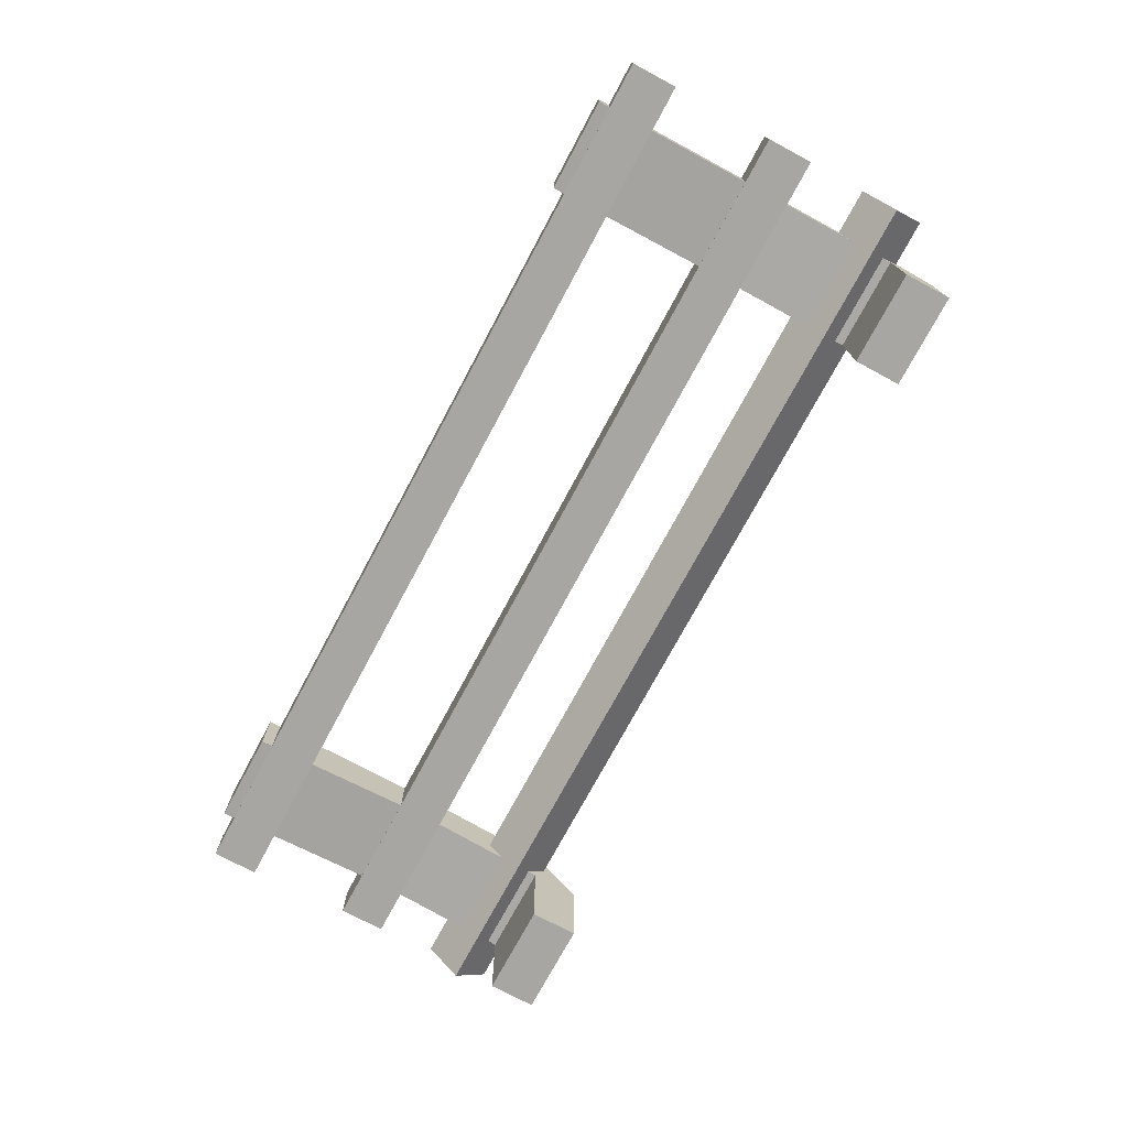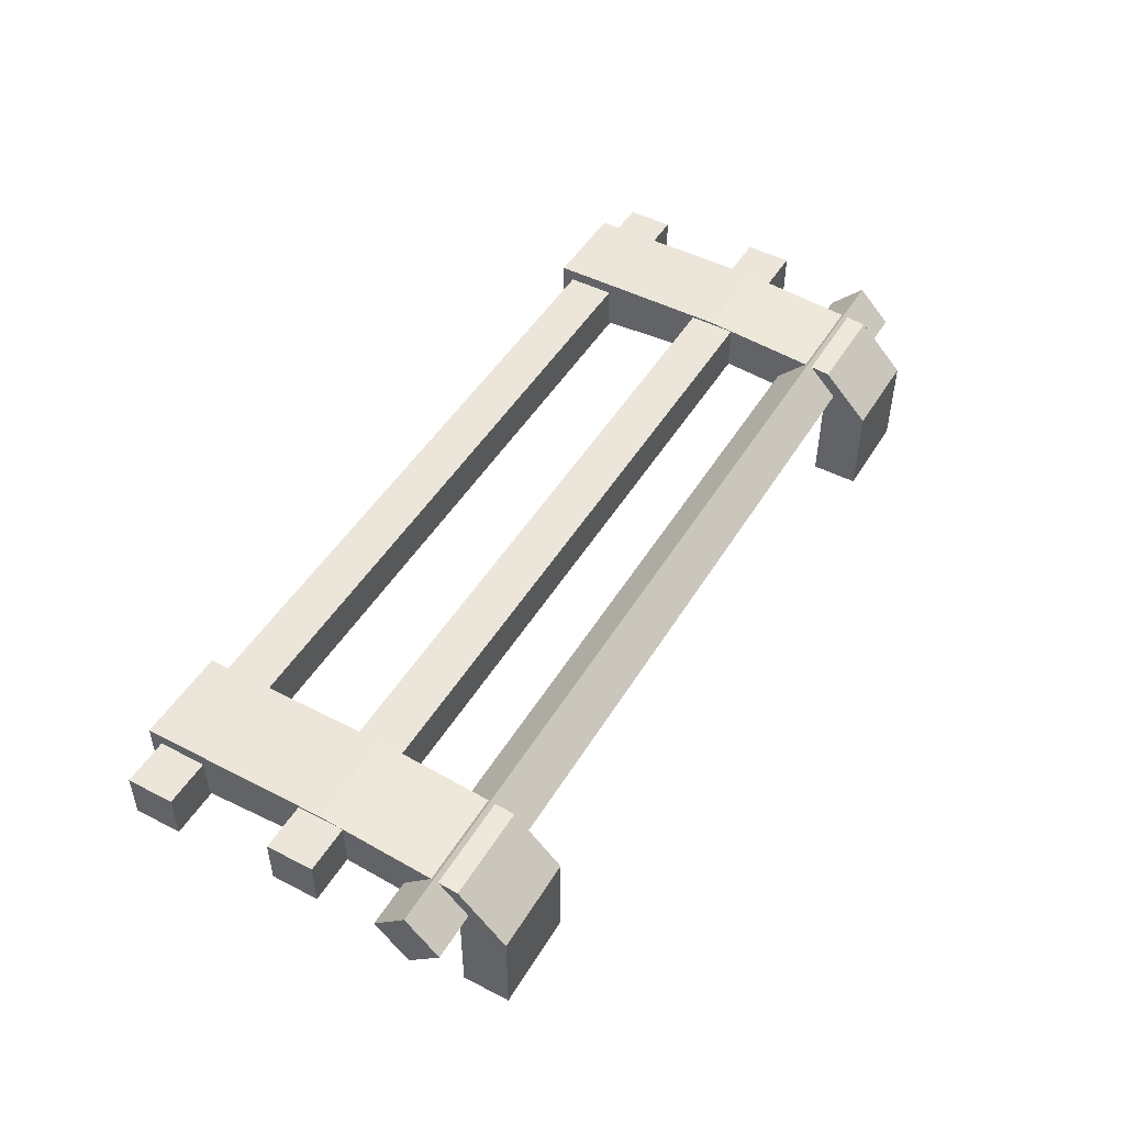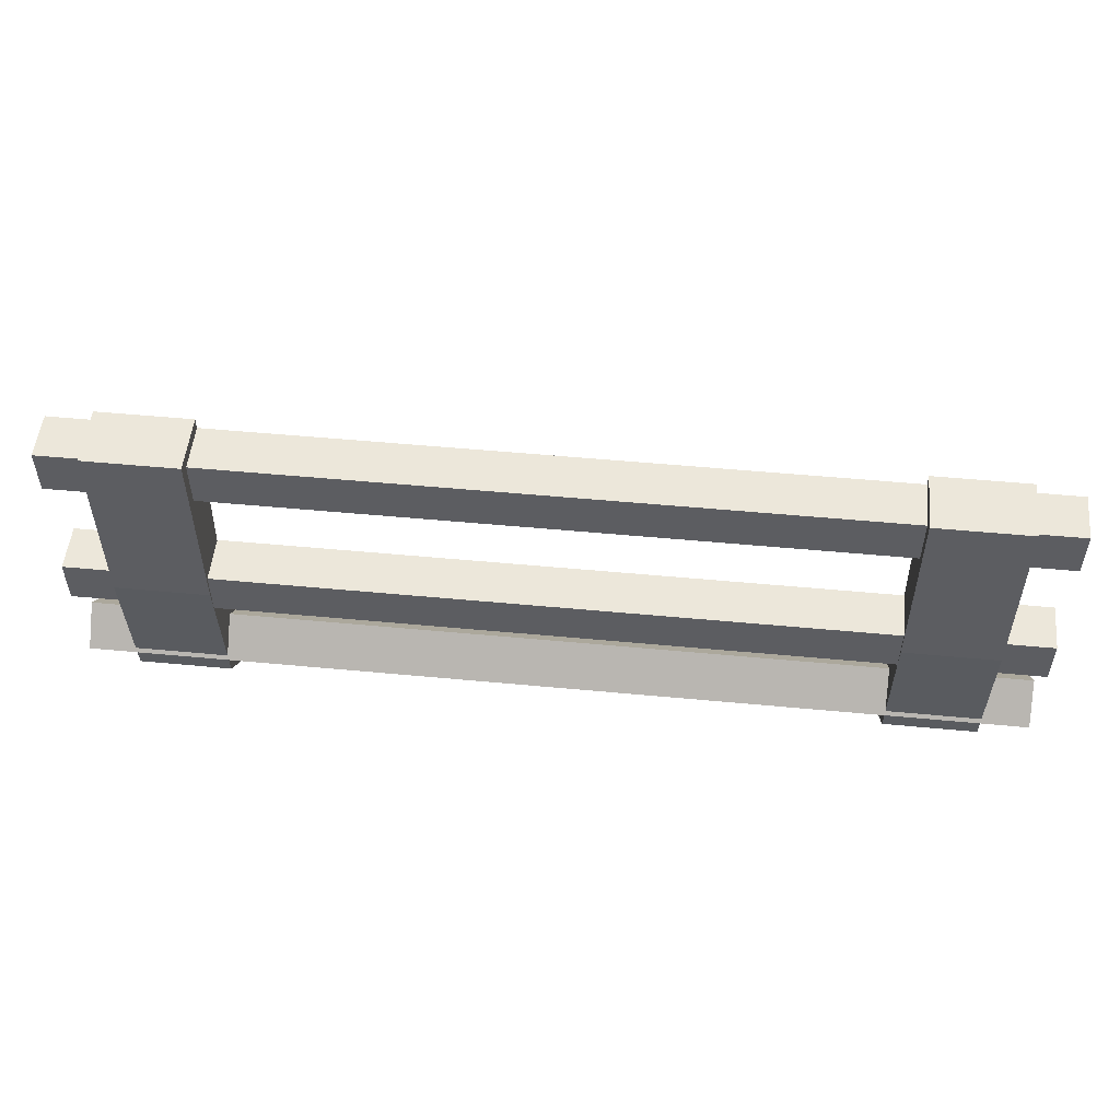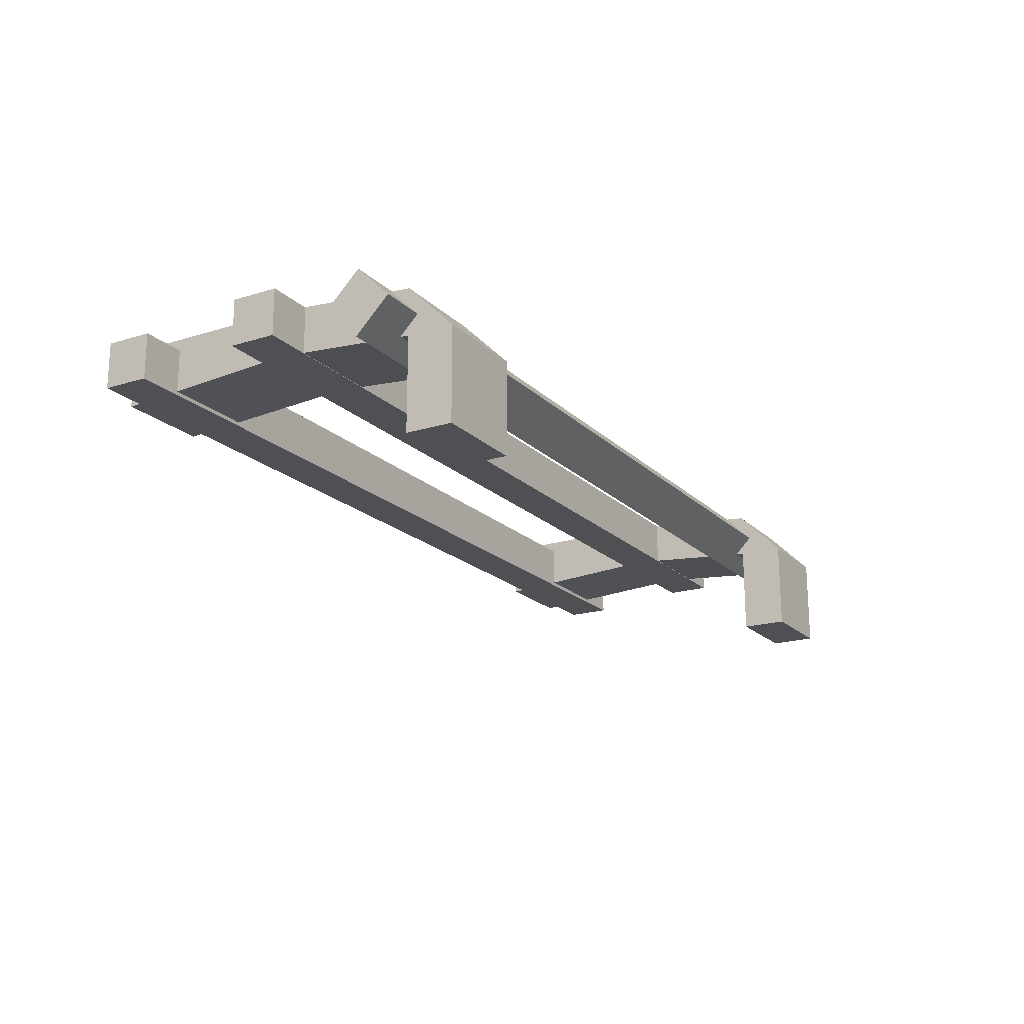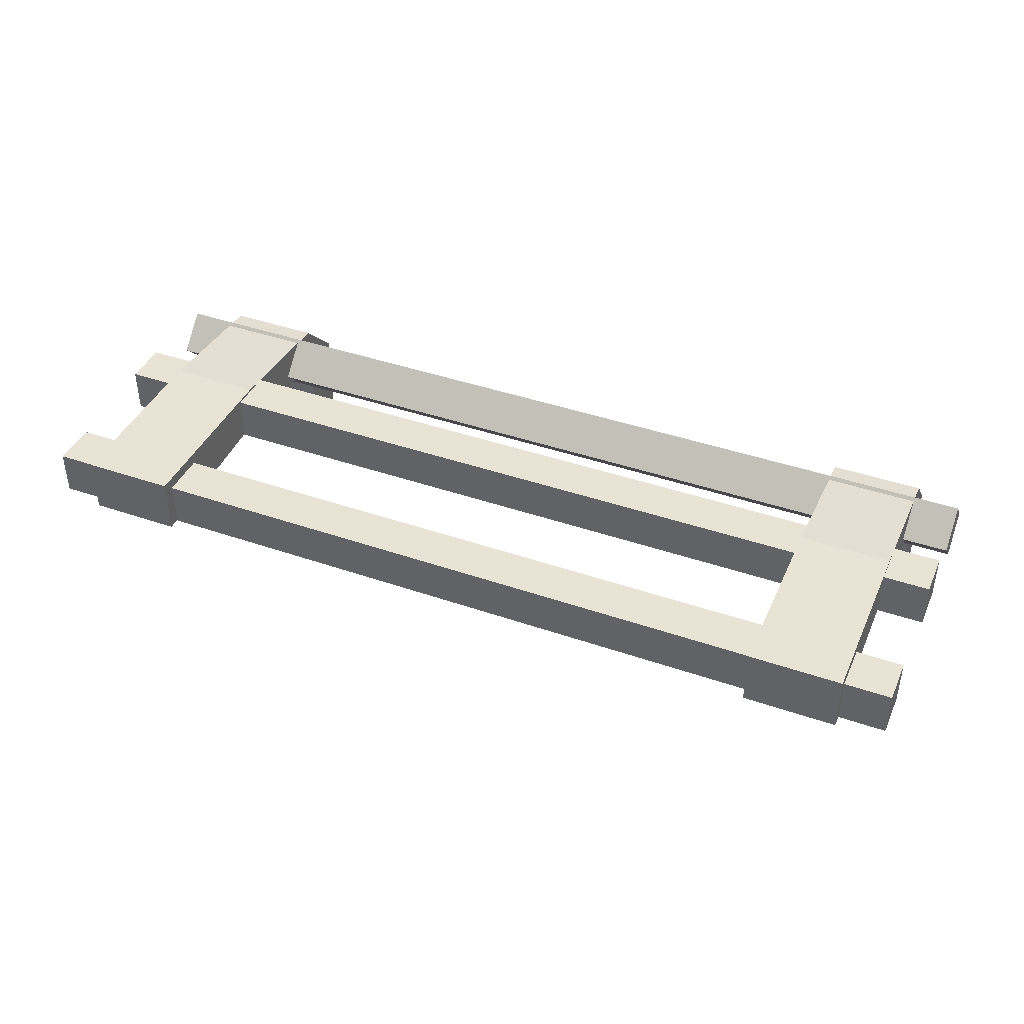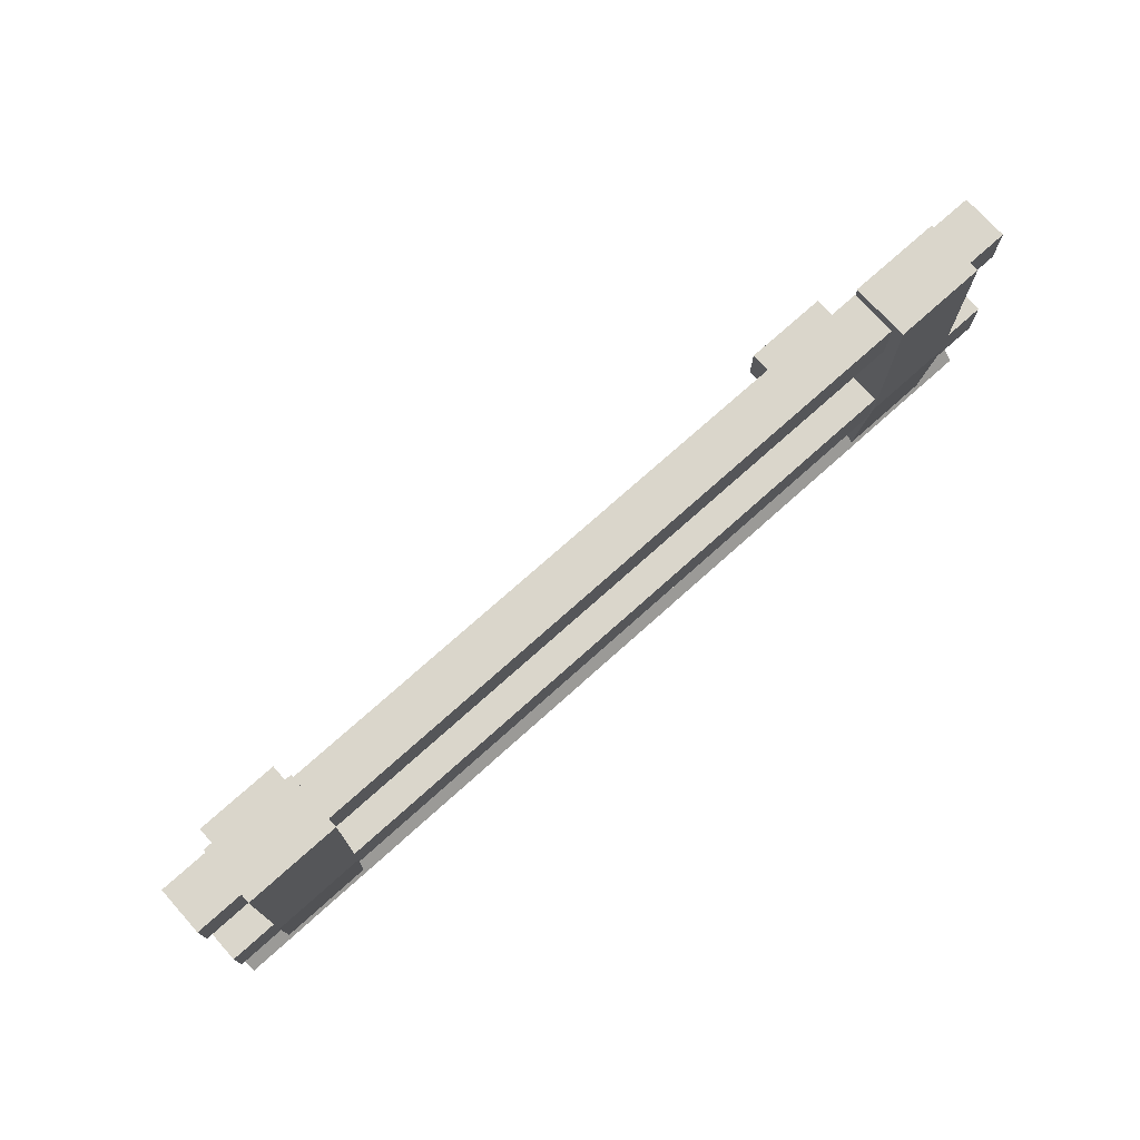
<metadata>
{"format":"obj","ext":"obj","renderer":"f3d","projection":"perspective","resolution":1024,"background":"white","views":[{"elev":-74.2,"azim":-118.2,"up":"+Z"},{"elev":48.2,"azim":-60.0,"up":"+Z"},{"elev":52.5,"azim":5.8,"up":"+Y"},{"elev":-19.0,"azim":-59.5,"up":"+Z"},{"elev":41.1,"azim":-157.1,"up":"+Z"},{"elev":73.8,"azim":-41.9,"up":"+Y"}]}
</metadata>
<code>
o police_bull_bar.001
v -0.625 0.4219 0.125
v -0.625 0.4219 0.1875
v 0.625 0.4219 0.1875
v 0.625 0.4219 0.125
v 0.625 0.3594 0.125
v 0.625 0.3594 0.1875
v -0.625 0.3594 0.1875
v -0.625 0.3594 0.125
v -0.625 0.2188 0.1375
v -0.625 0.2188 0.2
v 0.625 0.2188 0.2
v 0.625 0.2188 0.1375
v 0.625 0.1562 0.1375
v 0.625 0.1562 0.2
v -0.625 0.1562 0.2
v -0.625 0.1562 0.1375
v -0.5625 0.4375 0.125
v -0.5625 0.4375 0.2031
v -0.4375 0.4375 0.2031
v -0.4375 0.4375 0.125
v -0.4375 0.1875 0.1406
v -0.4375 0.1875 0.2031
v -0.5625 0.1875 0.2031
v -0.5625 0.1875 0.1406
v 0.4375 0.4375 0.125
v 0.4375 0.4375 0.2031
v 0.5625 0.4375 0.2031
v 0.5625 0.4375 0.125
v 0.5625 0.1875 0.1406
v 0.5625 0.1875 0.2031
v 0.4375 0.1875 0.2031
v 0.4375 0.1875 0.1406
v 0.4375 0.1875 0.1406
v 0.4375 0.1875 0.2031
v 0.5625 0.1875 0.2031
v 0.5625 0.1875 0.1406
v 0.5625 0 0.125
v 0.5625 0 0.1875
v 0.4375 0 0.1875
v 0.4375 0 0.125
v -0.5625 0.1875 0.1406
v -0.5625 0.1875 0.2031
v -0.4375 0.1875 0.2031
v -0.4375 0.1875 0.1406
v -0.4375 -0 0.125
v -0.4375 -0 0.1875
v -0.5625 -0 0.1875
v -0.5625 -0 0.125
v -0.625 0.03125 0.1062
v -0.625 0.07544 0.1504
v 0.625 0.07544 0.1504
v 0.625 0.03125 0.1062
v 0.625 -0.01294 0.1504
v 0.625 0.03125 0.1946
v -0.625 0.03125 0.1946
v -0.625 -0.01294 0.1504
v -0.5625 -0 -0
v -0.5625 -0 0.1875
v -0.4375 -0 0.1875
v -0.4375 -0 -0
v -0.4375 -0.0625 -0
v -0.4375 -0.0625 0.125
v -0.5625 -0.0625 0.125
v -0.5625 -0.0625 -0
v 0.4375 0 0
v 0.4375 0 0.1875
v 0.5625 0 0.1875
v 0.5625 0 0
v 0.5625 -0.0625 0
v 0.5625 -0.0625 0.125
v 0.4375 -0.0625 0.125
v 0.4375 -0.0625 0
f 1 2 3 4
f 5 6 7 8
f 2 1 8 7
f 4 3 6 5
f 3 2 7 6
f 1 4 5 8
f 9 10 11 12
f 13 14 15 16
f 10 9 16 15
f 12 11 14 13
f 11 10 15 14
f 9 12 13 16
f 17 18 19 20
f 21 22 23 24
f 18 17 24 23
f 20 19 22 21
f 19 18 23 22
f 17 20 21 24
f 25 26 27 28
f 29 30 31 32
f 26 25 32 31
f 28 27 30 29
f 27 26 31 30
f 25 28 29 32
f 33 34 35 36
f 37 38 39 40
f 34 33 40 39
f 36 35 38 37
f 35 34 39 38
f 33 36 37 40
f 41 42 43 44
f 45 46 47 48
f 42 41 48 47
f 44 43 46 45
f 43 42 47 46
f 41 44 45 48
f 49 50 51 52
f 53 54 55 56
f 50 49 56 55
f 52 51 54 53
f 51 50 55 54
f 49 52 53 56
f 57 58 59 60
f 61 62 63 64
f 58 57 64 63
f 60 59 62 61
f 59 58 63 62
f 57 60 61 64
f 65 66 67 68
f 69 70 71 72
f 66 65 72 71
f 68 67 70 69
f 67 66 71 70
f 65 68 69 72

</code>
